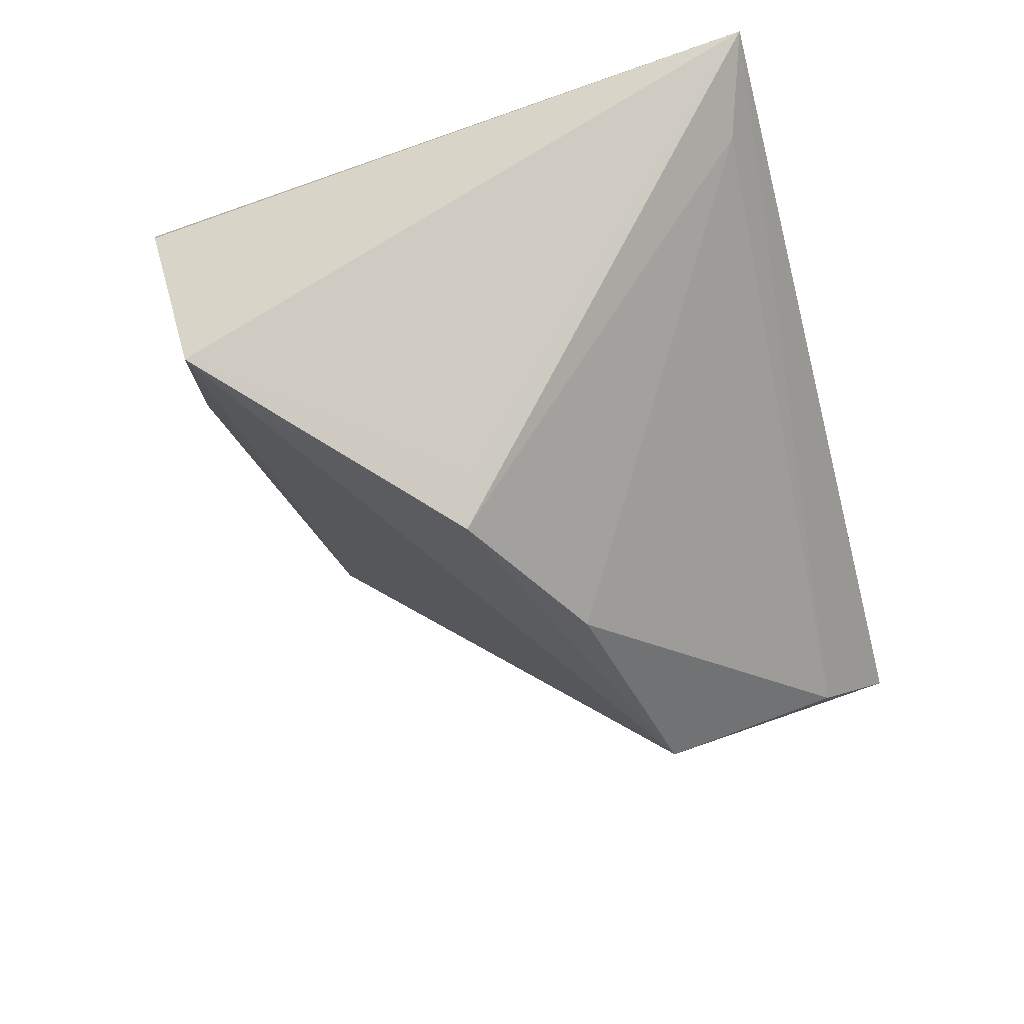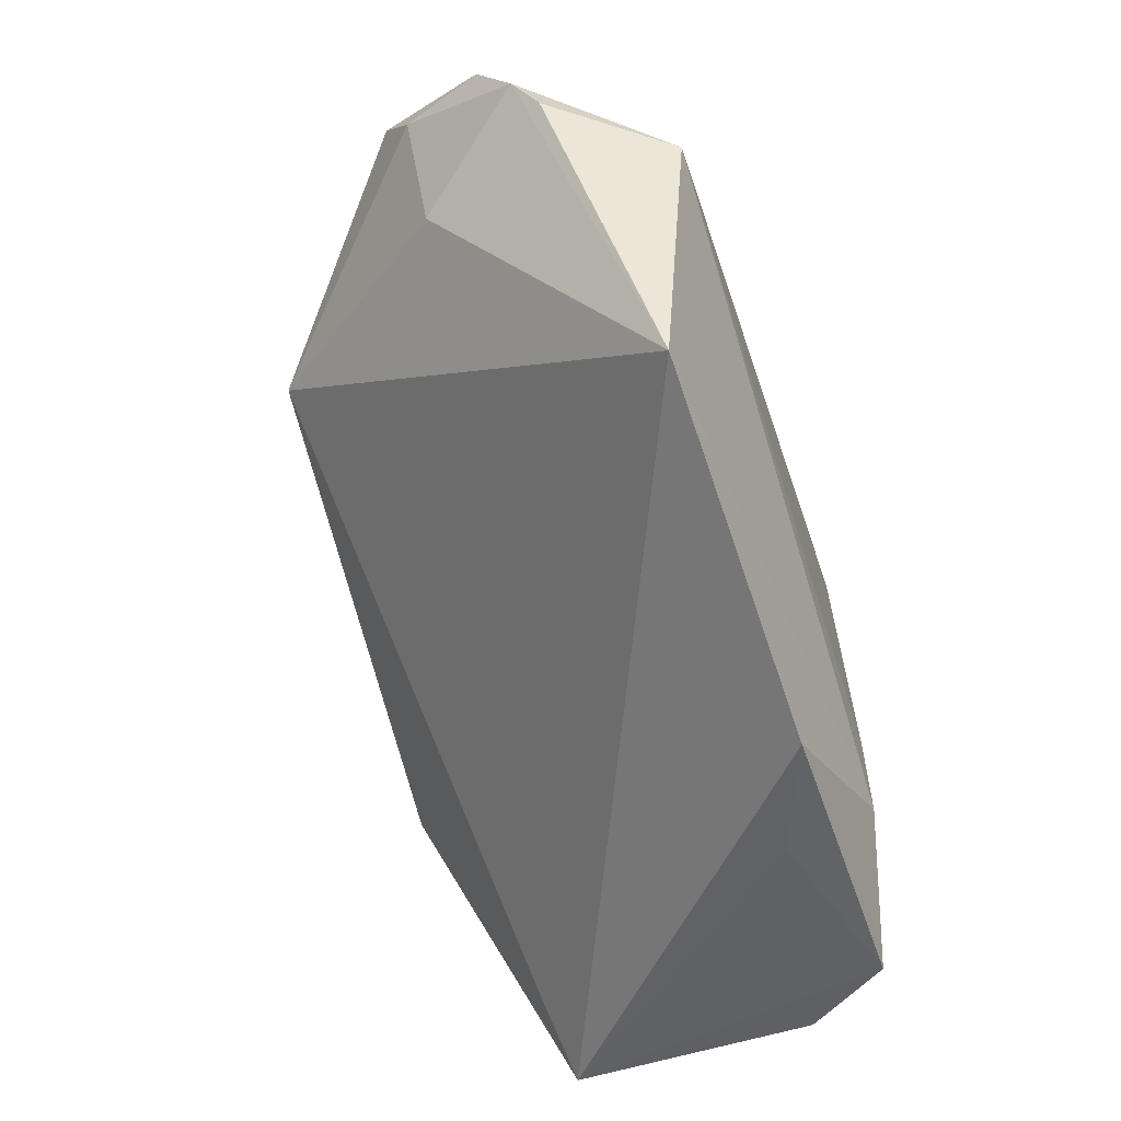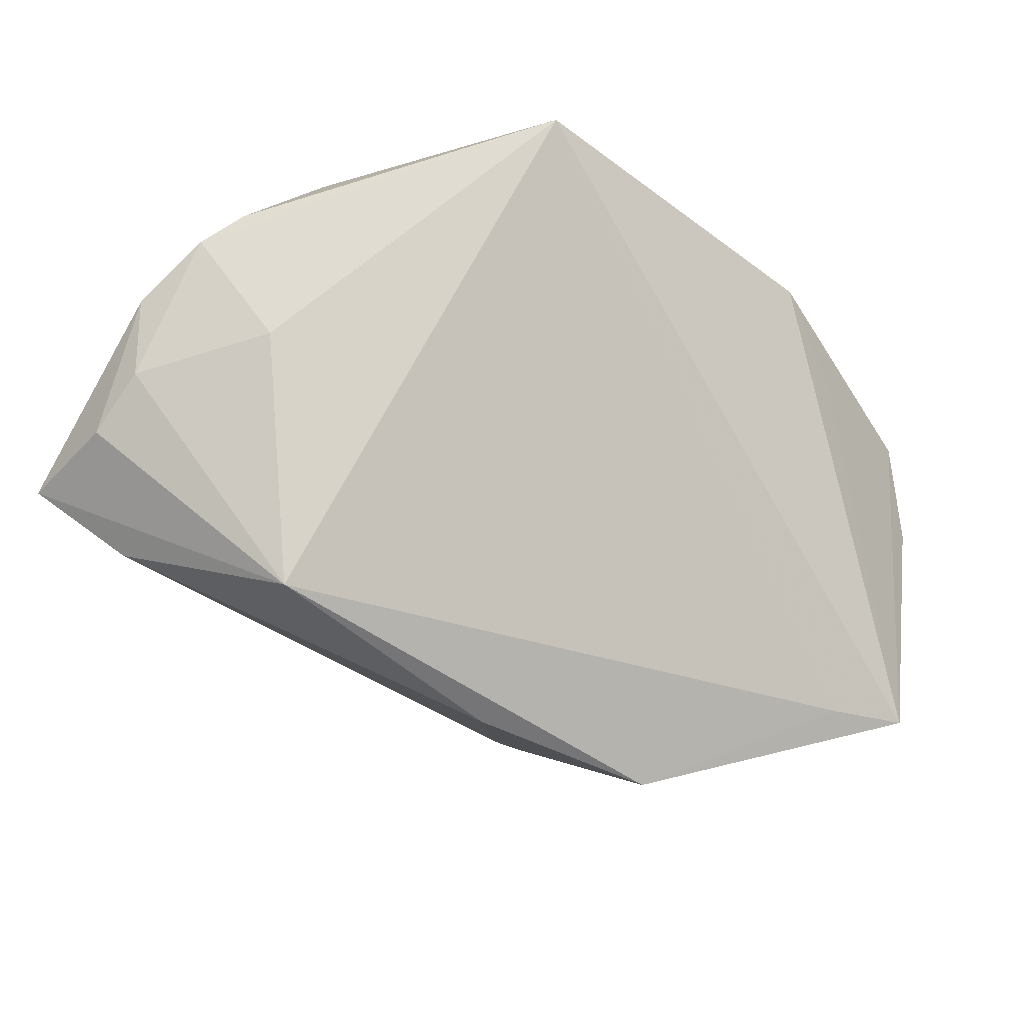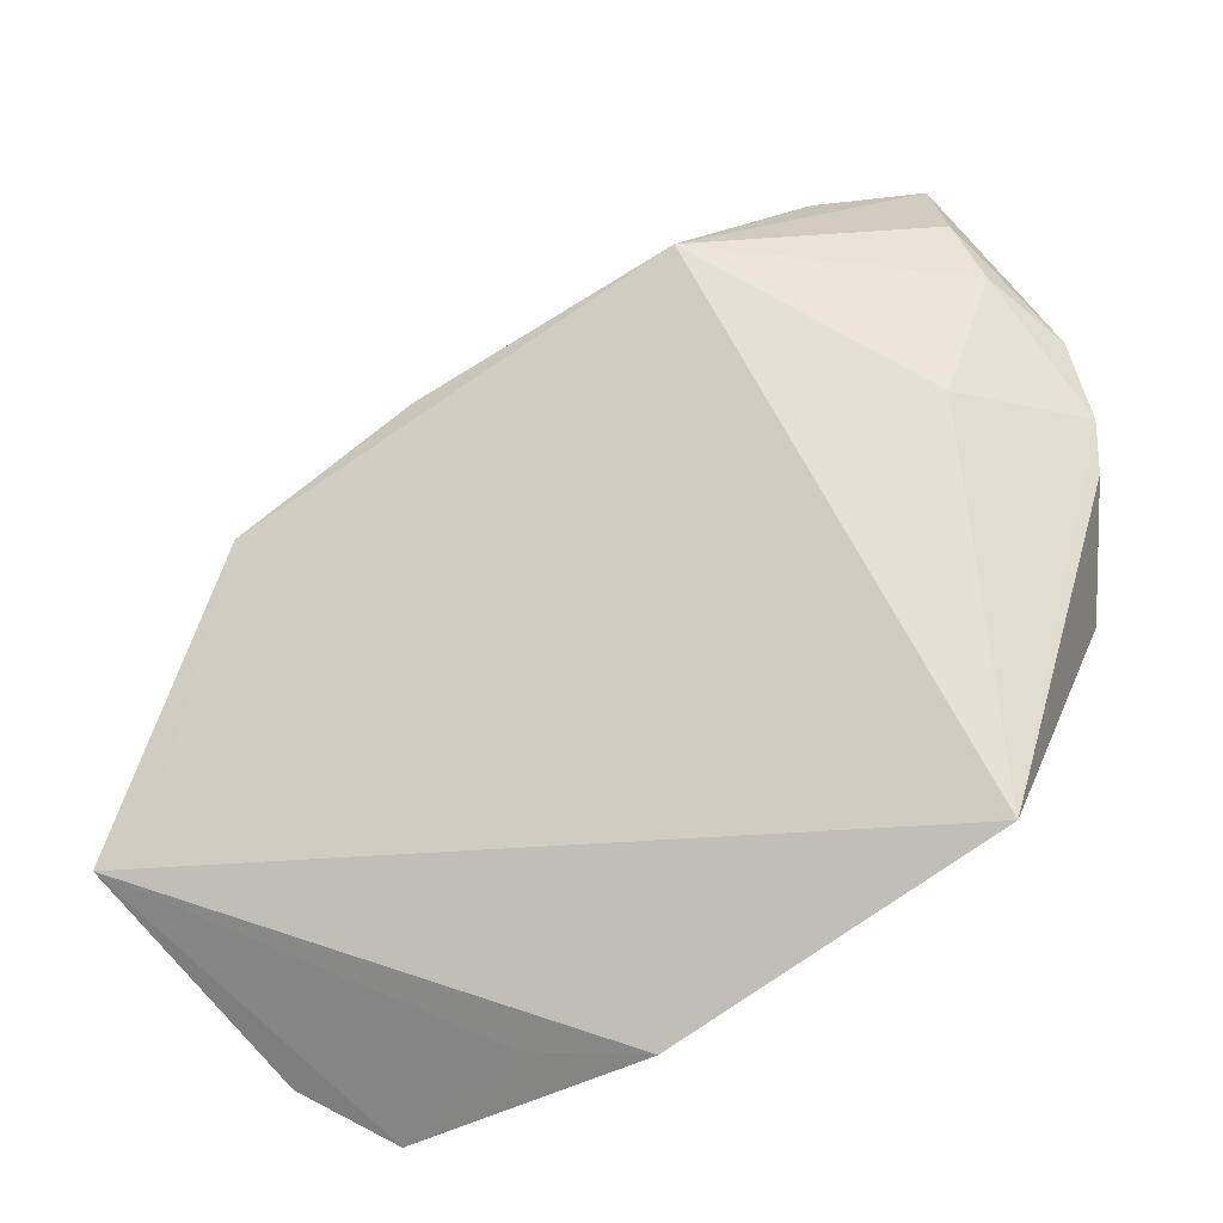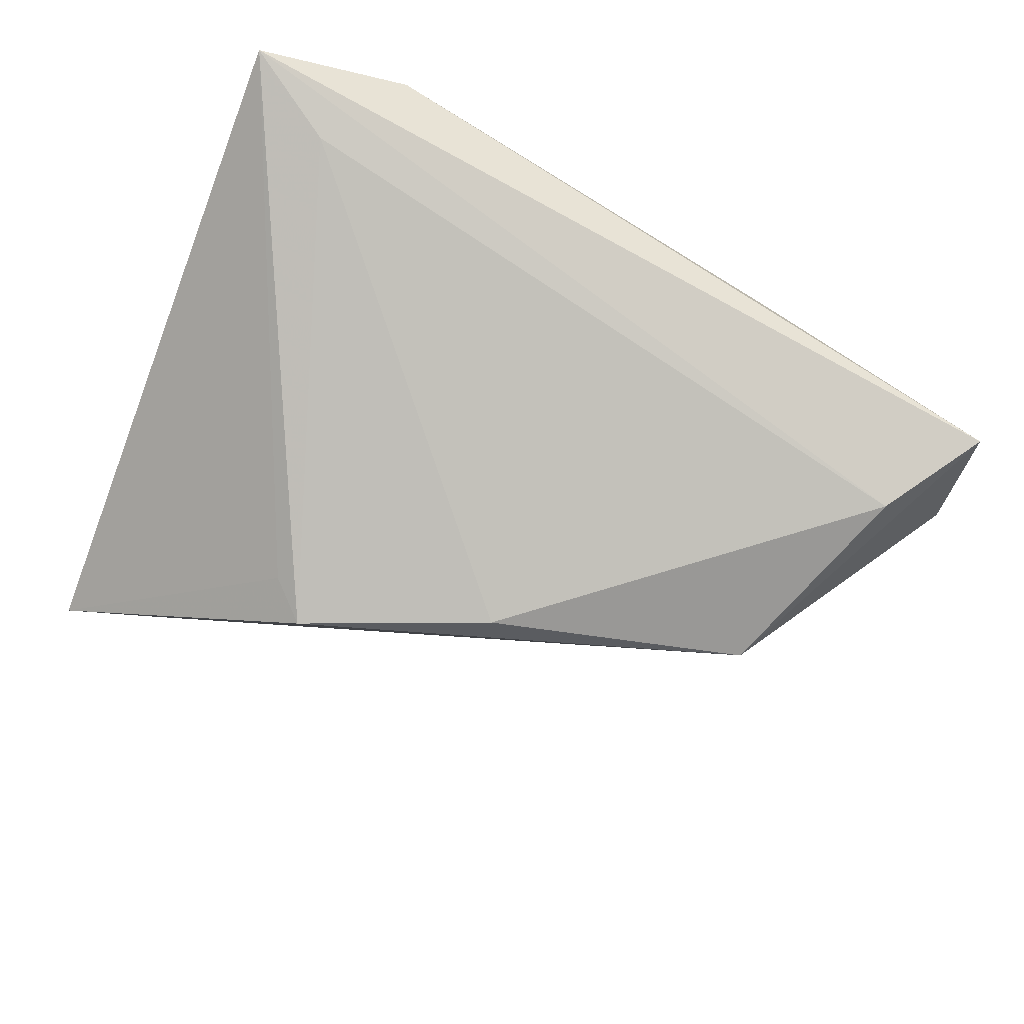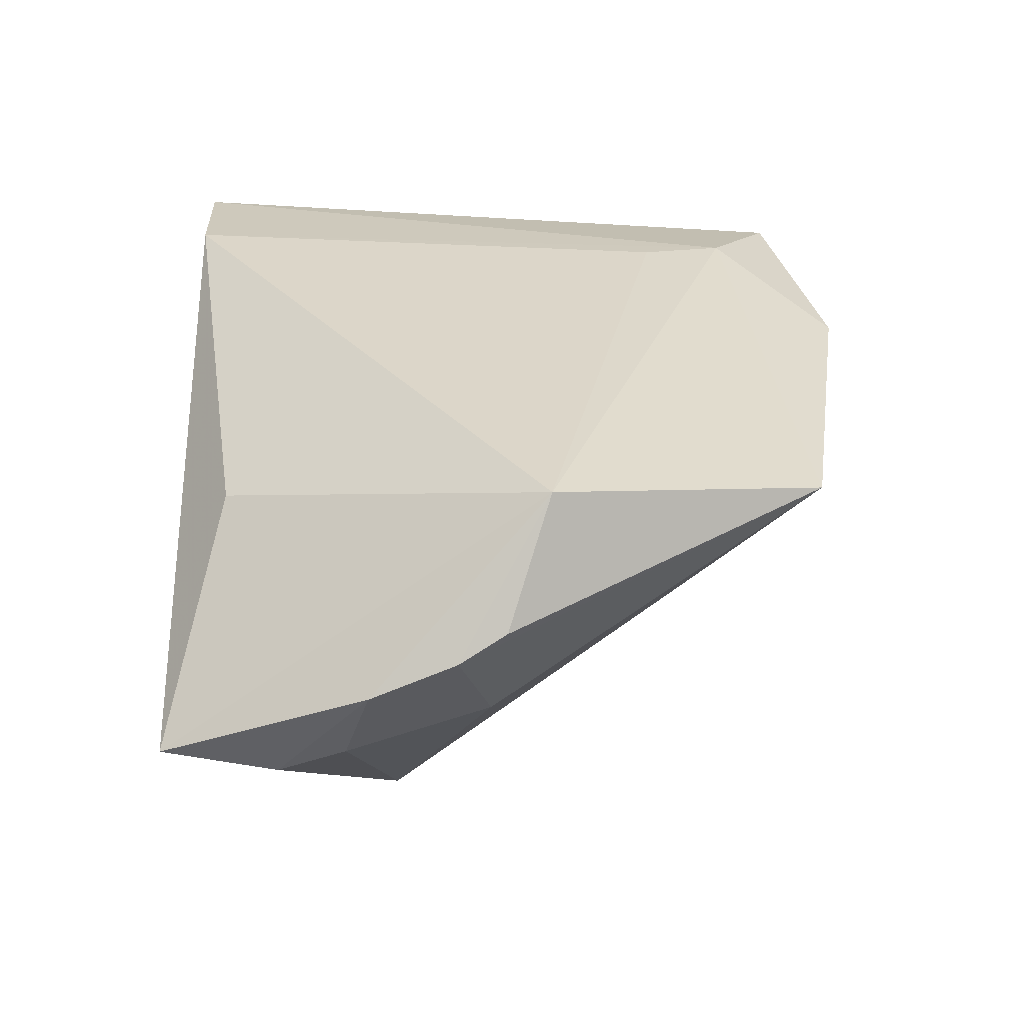
<metadata>
{"format":"obj","ext":"obj","renderer":"f3d","projection":"perspective","resolution":1024,"background":"white","views":[{"elev":-40.3,"azim":105.6,"up":"+Z"},{"elev":-66.7,"azim":-72.1,"up":"+Y"},{"elev":-53.6,"azim":-49.3,"up":"+Z"},{"elev":-56.8,"azim":-147.4,"up":"+Y"},{"elev":-36.6,"azim":157.1,"up":"+Z"},{"elev":30.2,"azim":-91.9,"up":"+Z"}]}
</metadata>
<code>
v -0.05899 0.01392 0.000624
v -0.05143 0.03932 -0.01166
v 0.04366 -0.03806 0.007438
v 0.01915 -0.02396 0.02141
v 0.04679 0.03932 0.01873
v 0.00287 0.007814 -0.03411
v -0.03779 -0.04008 0.01525
v -0.05691 -0.001996 0.0078
v 0.03605 -0.04246 0.01705
v 0.0401 -0.02368 -0.02339
v 0.03736 0.03601 0.01052
v 0.02149 -0.03406 0.02093
v 0.004161 -0.04765 0.01635
v 0.01757 -0.0439 0.01123
v -0.05358 0.02525 -0.01309
v -0.04055 0.03247 -0.02043
v -0.02987 0.01191 -0.03319
v -0.04865 -0.007281 0.02141
v 0.02516 -0.001229 -0.03448
v -0.05877 0.003651 0.004995
v 0.02851 0.000217 -0.02944
v -0.05522 0.01698 -0.009315
v 0.02754 0.03878 0.02141
v 0.04906 -0.02856 -0.02185
v -0.04794 -0.0002391 -0.008577
v -0.02563 0.03224 0.008557
f 1 18 2
f 3 24 5
f 5 9 3
f 3 9 24
f 13 24 14
f 14 9 13
f 24 9 14
f 5 2 23
f 13 9 12
f 12 9 5
f 5 23 12
f 1 2 15
f 15 2 17
f 5 24 21
f 21 19 5
f 24 19 21
f 10 19 24
f 17 19 10
f 6 19 17
f 26 2 18
f 18 23 26
f 26 23 2
f 4 23 18
f 18 12 4
f 4 12 23
f 17 25 22
f 22 15 17
f 1 15 22
f 5 19 11
f 19 6 11
f 17 2 16
f 16 6 17
f 16 11 6
f 16 2 5
f 5 11 16
f 7 25 17
f 7 10 24
f 17 10 7
f 7 24 13
f 13 12 7
f 7 12 18
f 25 7 20
f 1 22 20
f 20 22 25
f 20 18 1
f 8 7 18
f 18 20 8
f 8 20 7

</code>
